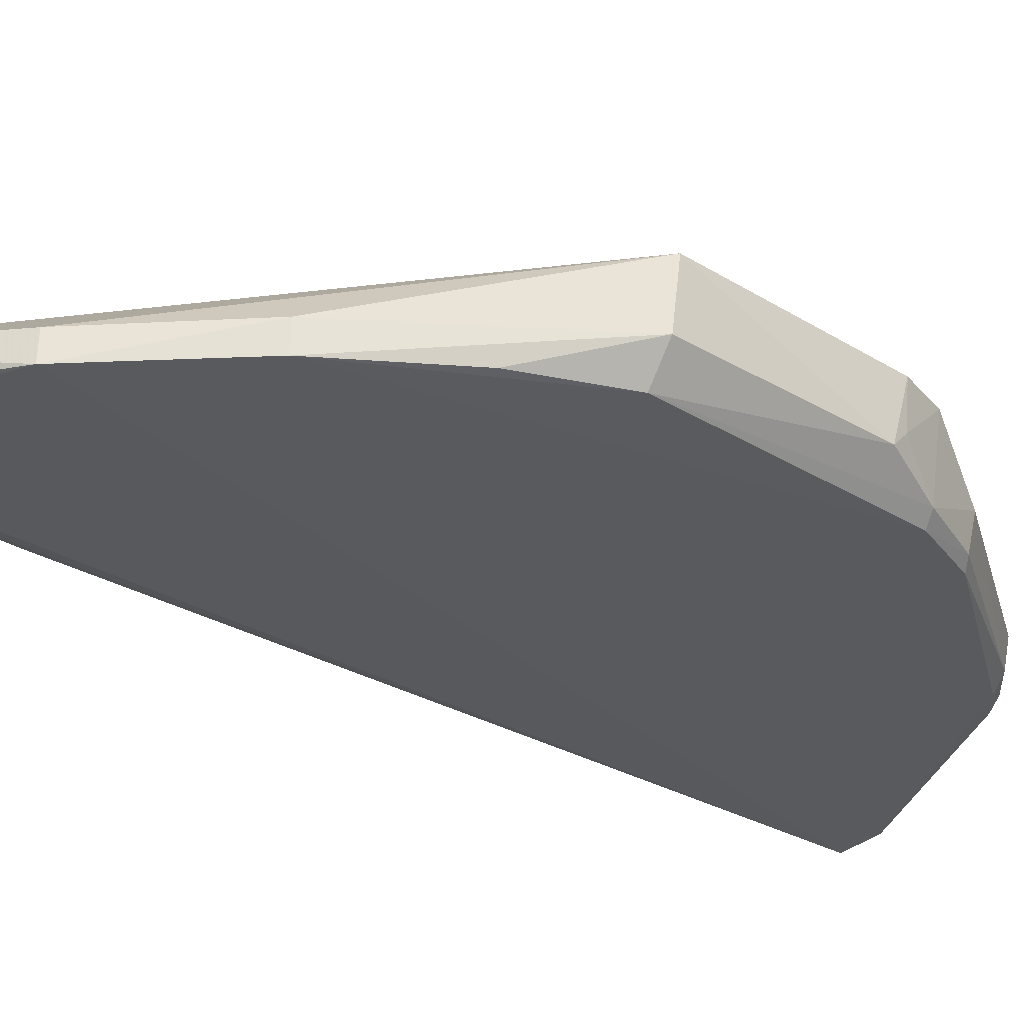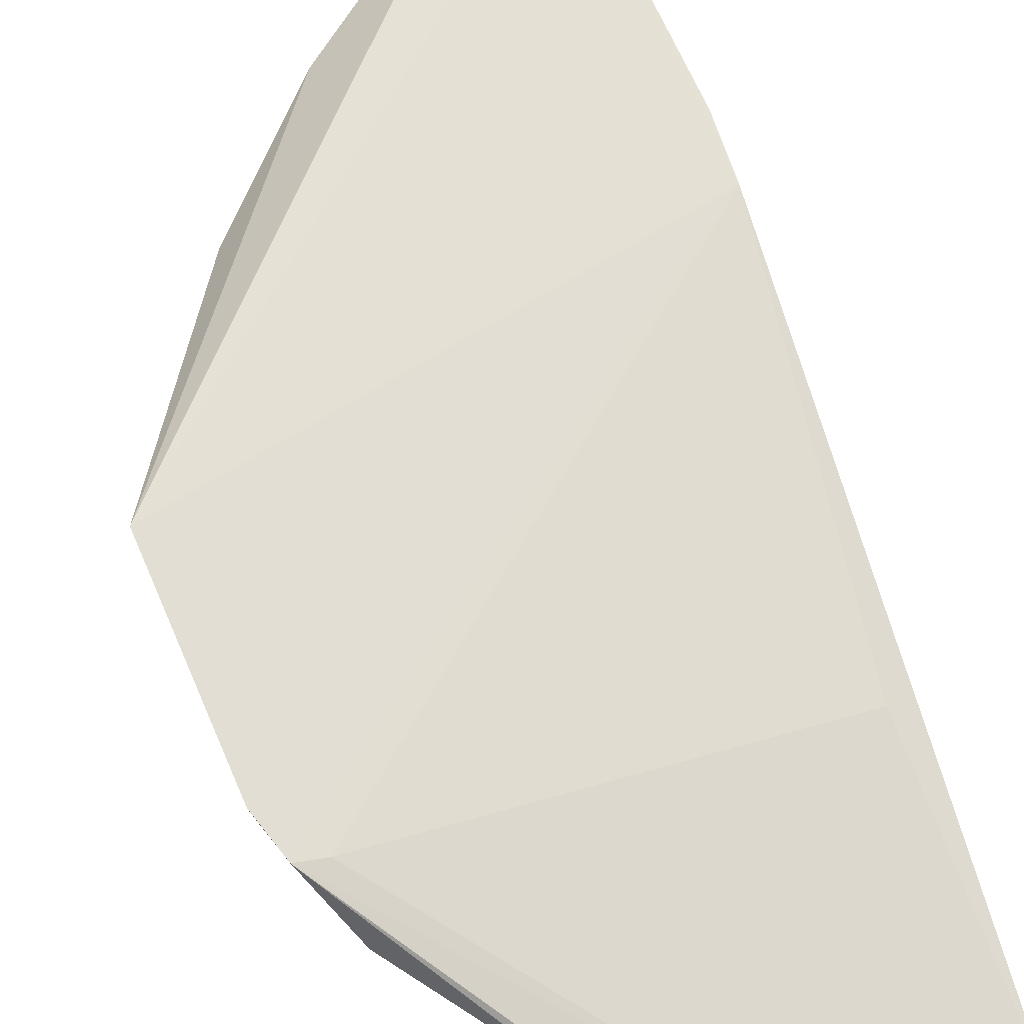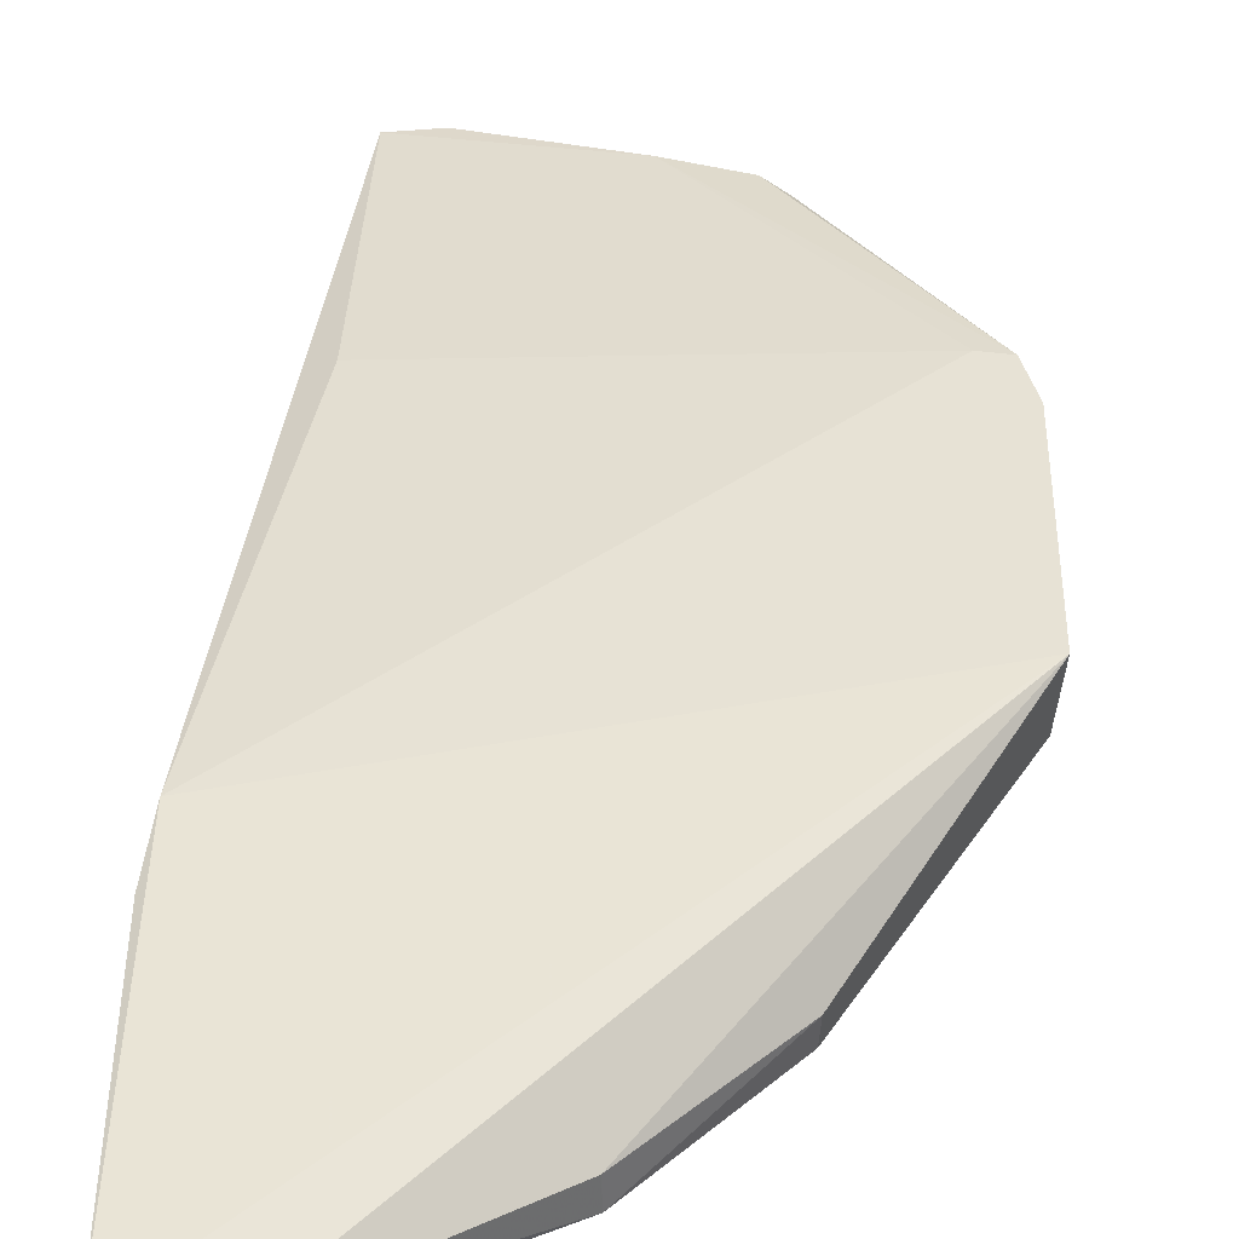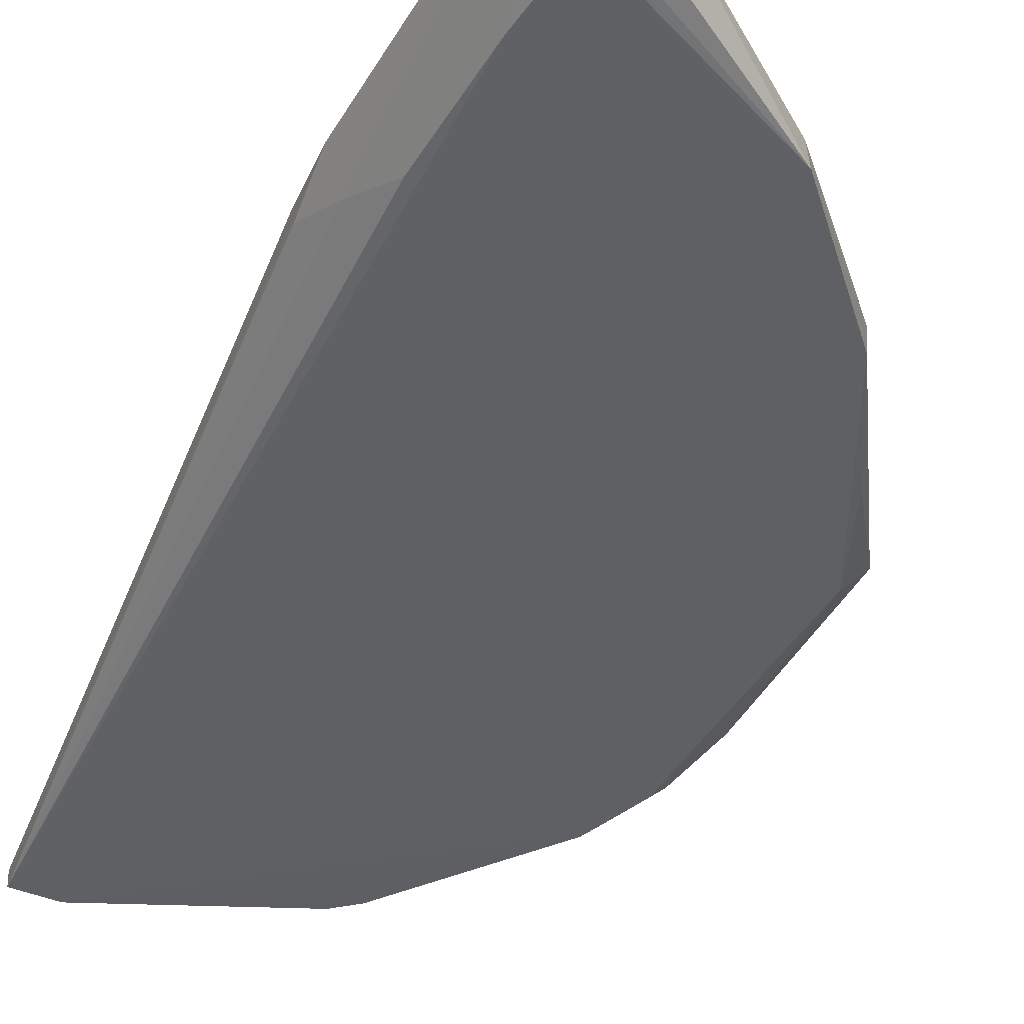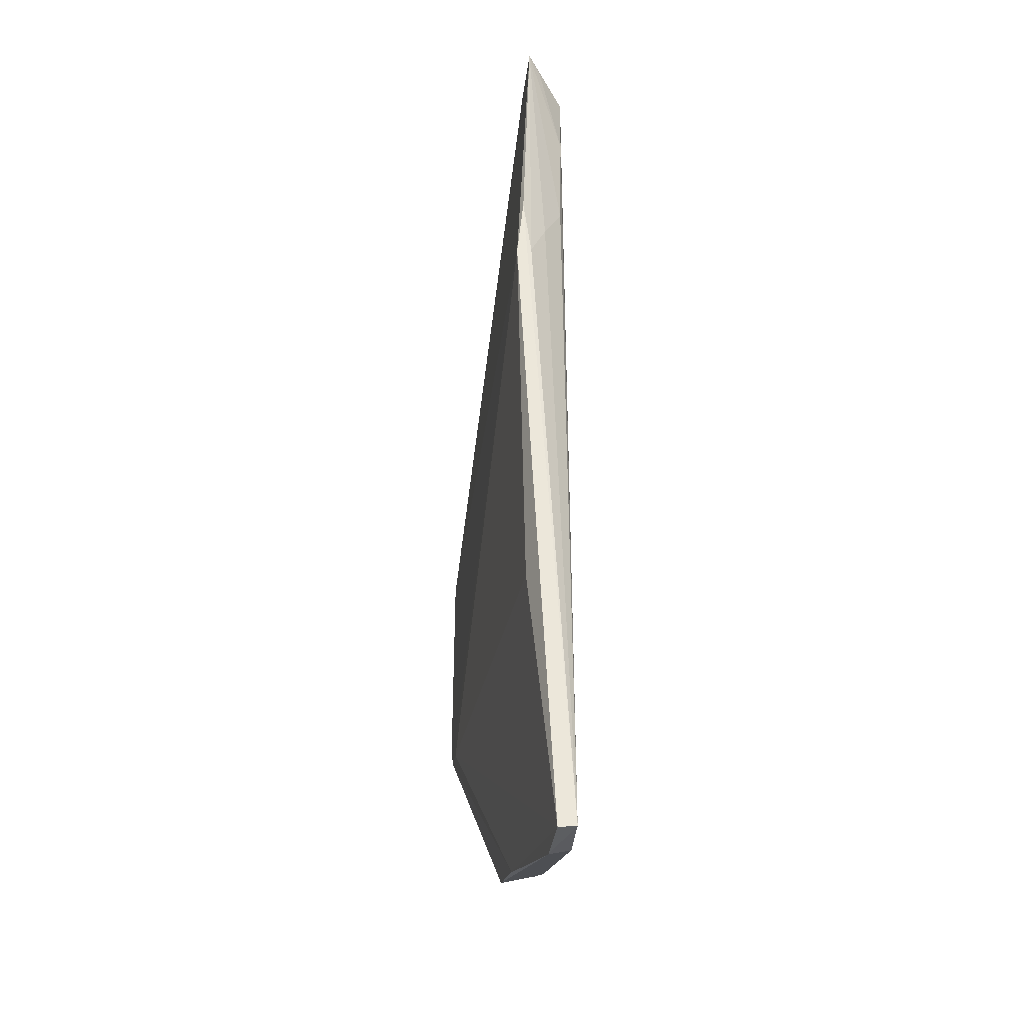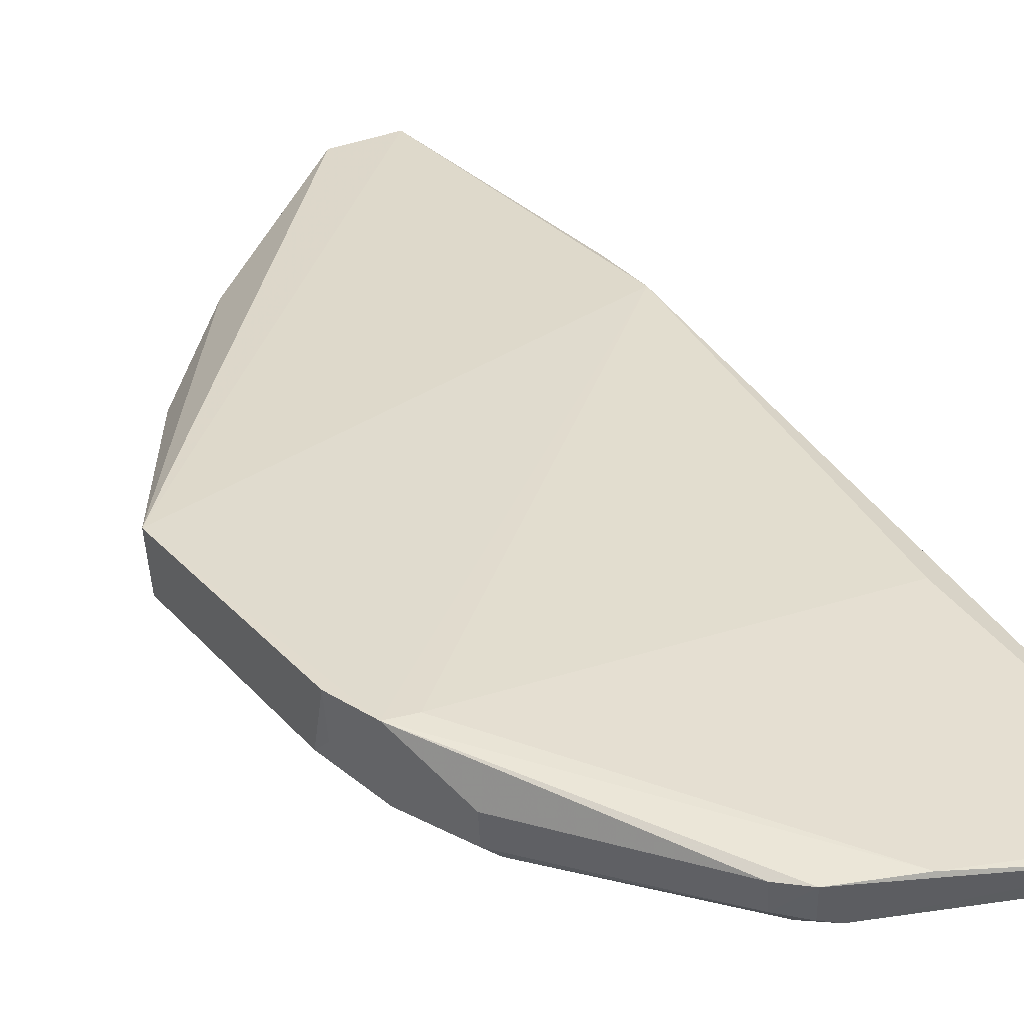
<metadata>
{"format":"obj","ext":"obj","renderer":"f3d","projection":"perspective","resolution":1024,"background":"white","views":[{"elev":-31.4,"azim":-130.5,"up":"+Z"},{"elev":69.7,"azim":-22.4,"up":"+Z"},{"elev":43.1,"azim":-178.3,"up":"+Z"},{"elev":-44.7,"azim":152.7,"up":"+Z"},{"elev":-39.3,"azim":85.1,"up":"+Y"},{"elev":35.5,"azim":-35.6,"up":"+Z"}]}
</metadata>
<code>
v -0.003669 0.05898 0.005839
v -0.01124 -0.05359 0.002964
v -0.009028 0.05554 0.001245
v -0.03138 0.04651 0.0003547
v -0.05863 -0.01299 0.01135
v -0.01123 -0.05331 0.0009377
v -0.01142 0.05958 0.006088
v -0.003703 0.02127 0.00754
v -0.05474 -0.01813 0.001499
v -0.007566 0.03218 0.001733
v -0.01111 0.05794 0.002162
v -0.05904 0.01099 0.01129
v -0.01072 -0.02257 0.006036
v -0.04371 0.03383 0.0002926
v -0.03984 -0.04446 0.006315
v -0.008102 0.04627 0.001414
v -0.003804 0.02173 0.005814
v -0.01117 0.05584 0.001439
v -0.03127 0.04635 0.003593
v -0.05835 -0.0112 0.004602
v -0.05421 -0.01873 0.01106
v -0.01623 -0.0533 0.001029
v -0.05395 -0.0251 0.006383
v -0.005224 0.05751 0.0044
v -0.003024 0.02871 0.006823
v -0.005366 0.02678 0.003937
v -0.04388 0.03395 0.003408
v -0.05542 0.01114 0.001078
v -0.03209 -0.04734 0.005789
v -0.05717 -0.01807 0.01127
v -0.03987 -0.04225 0.00172
v -0.01638 -0.05378 0.003368
v -0.05612 -0.01764 0.002716
v -0.05833 0.01135 0.004492
v -0.04223 -0.04206 0.0063
v -0.05817 -0.01292 0.006411
v -0.03738 -0.04448 0.001753
v -0.05215 -0.02541 0.001591
v -0.05109 0.02131 0.0009543
v -0.04176 -0.04171 0.003055
v -0.05338 -0.02456 0.002492
v -0.03923 -0.04377 0.002468
f 6 4 3
f 8 2 6
f 11 7 1
f 11 1 3
f 11 4 7
f 12 1 7
f 12 8 1
f 13 2 8
f 14 4 6
f 16 10 6
f 16 6 3
f 16 1 10
f 18 11 3
f 18 3 4
f 18 4 11
f 19 12 7
f 19 7 4
f 20 5 12
f 21 13 8
f 21 2 13
f 22 14 6
f 22 9 14
f 24 16 3
f 24 3 1
f 24 1 16
f 25 8 6
f 25 6 17
f 25 17 1
f 25 1 8
f 26 17 6
f 26 6 10
f 26 10 1
f 26 1 17
f 27 12 19
f 27 19 4
f 27 4 14
f 28 14 9
f 29 2 21
f 30 29 21
f 30 15 29
f 30 21 8
f 30 12 5
f 30 8 12
f 32 22 6
f 32 6 2
f 32 2 29
f 32 29 15
f 33 28 9
f 33 20 28
f 33 23 30
f 34 27 14
f 34 12 27
f 34 28 20
f 34 20 12
f 35 30 23
f 35 15 30
f 36 30 5
f 36 5 20
f 36 33 30
f 36 20 33
f 37 31 22
f 37 32 15
f 37 22 32
f 38 9 22
f 38 22 31
f 39 34 14
f 39 14 28
f 39 28 34
f 40 15 35
f 40 38 31
f 40 35 23
f 41 33 9
f 41 9 38
f 41 23 33
f 41 40 23
f 41 38 40
f 42 37 15
f 42 15 40
f 42 40 31
f 42 31 37

</code>
